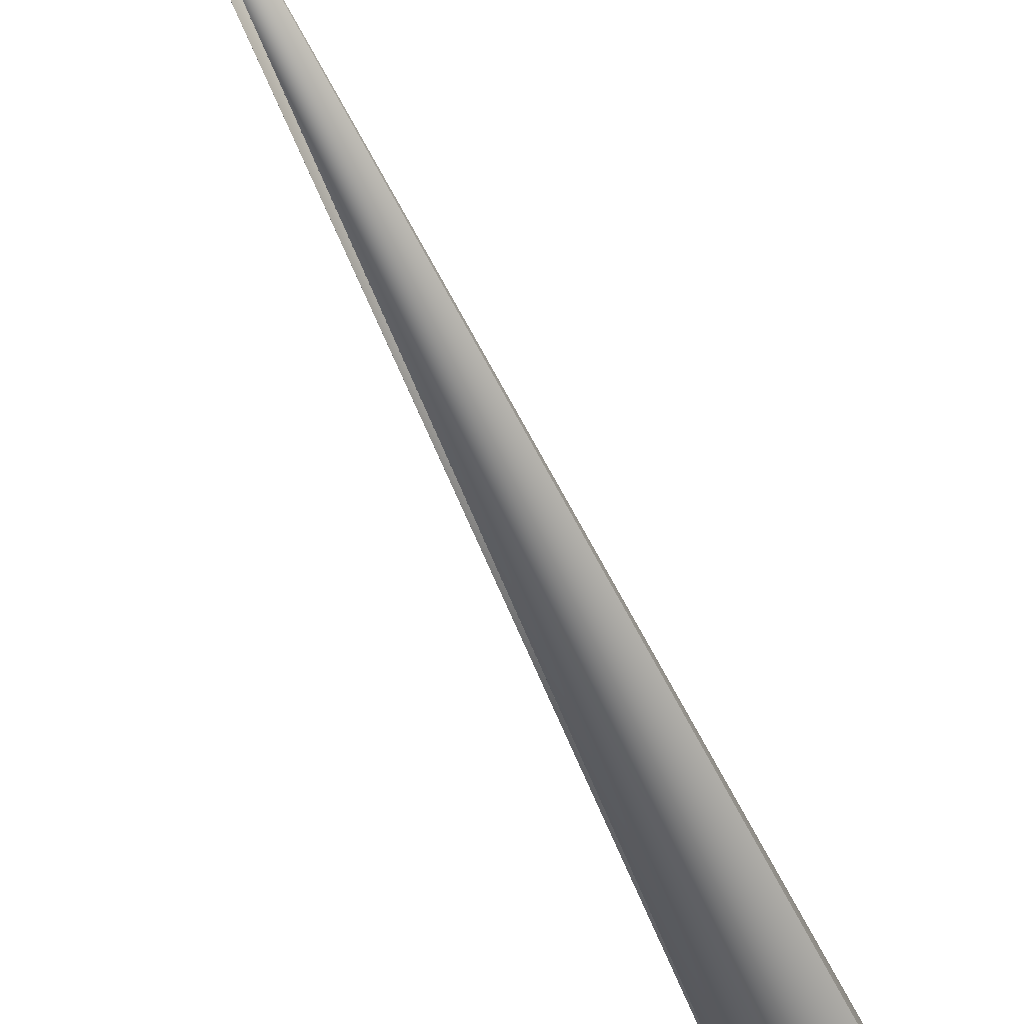
<metadata>
{"format":"obj","ext":"obj","renderer":"f3d","projection":"perspective","resolution":1024,"background":"white","views":[{"elev":70.6,"azim":173.2,"up":"+Y"}]}
</metadata>
<code>
v 0.3048 0.3401 0.8232
v -0.003361 0.01351 -0.05965
v 0.3047 0.3403 0.8229
v 0.3045 0.3405 0.8226
v 0.3044 0.3407 0.8223
v 0.3042 0.3409 0.8221
v 0.3041 0.3411 0.8218
v 0.3039 0.3413 0.8215
v 0.3037 0.3415 0.8212
v 0.3036 0.3417 0.8209
v 0.3034 0.3419 0.8206
v 0.3033 0.3421 0.8203
v 0.3031 0.3423 0.82
v 0.303 0.3425 0.8197
v 0.3028 0.3427 0.8194
v 0.3026 0.3429 0.8191
v 0.3025 0.3431 0.8188
v 0.3023 0.3433 0.8185
v 0.3022 0.3435 0.8182
v 0.302 0.3437 0.8179
v 0.3019 0.3439 0.8176
v 0.3017 0.3441 0.8173
v 0.3015 0.3442 0.817
v 0.3014 0.3444 0.8167
v 0.3012 0.3446 0.8164
v 0.3011 0.3448 0.8161
v 0.3009 0.345 0.8158
v 0.3007 0.3452 0.8156
v 0.3006 0.3454 0.8153
v 0.3004 0.3456 0.815
v 0.3002 0.3458 0.8147
v 0.3001 0.346 0.8144
v 0.2999 0.3462 0.8141
v 0.2998 0.3464 0.8138
v 0.2996 0.3465 0.8135
v 0.2994 0.3467 0.8132
v 0.2993 0.3469 0.8129
v 0.2991 0.3471 0.8126
v 0.2989 0.3473 0.8123
v 0.2988 0.3475 0.812
v 0.2986 0.3477 0.8117
v 0.2985 0.3479 0.8114
v 0.2983 0.348 0.8111
v 0.2981 0.3482 0.8108
v 0.298 0.3484 0.8106
v 0.2978 0.3486 0.8103
v 0.2976 0.3488 0.81
v 0.2975 0.349 0.8097
v 0.2973 0.3492 0.8094
v 0.2971 0.3493 0.8091
v 0.297 0.3495 0.8088
v 0.2968 0.3497 0.8085
v 0.2966 0.3499 0.8082
v 0.2965 0.3501 0.8079
v 0.2963 0.3502 0.8077
v 0.2961 0.3504 0.8074
v 0.296 0.3506 0.8071
v 0.2958 0.3507 0.8069
v 0.2957 0.3509 0.8066
v 0.2955 0.351 0.8064
v 0.2954 0.3512 0.8061
v 0.2953 0.3513 0.8059
v 0.2951 0.3514 0.8057
v 0.295 0.3516 0.8054
v 0.2949 0.3517 0.8052
v 0.2948 0.3518 0.805
v 0.2946 0.352 0.8048
v 0.2945 0.3521 0.8046
v 0.2944 0.3522 0.8044
v 0.2943 0.3523 0.8042
v 0.2942 0.3524 0.804
v 0.2941 0.3525 0.8039
v 0.294 0.3526 0.8037
v 0.2939 0.3527 0.8035
v 0.2938 0.3528 0.8034
v 0.2937 0.3529 0.8032
v 0.2936 0.353 0.8031
v 0.2935 0.3531 0.8029
v 0.2934 0.3532 0.8028
v 0.2934 0.3532 0.8027
v 0.2927 0.3538 0.8016
v 0.2927 0.3539 0.8016
v 0.2925 0.354 0.8013
v -0.05518 0.08885 0.03037
v -0.04397 -0.02766 0.001053
v 0.000906 -0.001439 0
v 0.003017 0.001898 -7.2e-05
v -0.05428 0.09148 0.02378
v -0.003452 0.01352 -0.05964
v -0.045 -0.02584 -0.003318
v -0.05431 0.09144 0.02387
v -0.003543 0.01353 -0.05963
v -0.003634 0.01353 -0.05963
v -0.003725 0.01354 -0.05962
v -0.003816 0.01355 -0.05961
v -0.003907 0.01355 -0.0596
v -0.003998 0.01356 -0.0596
v -0.00409 0.01357 -0.05959
v -0.004181 0.01358 -0.05958
v -0.004272 0.01358 -0.05957
v -0.004363 0.01359 -0.05956
v -0.004454 0.01359 -0.05956
v -0.004545 0.0136 -0.05955
v -0.004636 0.01361 -0.05954
v -0.004727 0.01361 -0.05953
v -0.004818 0.01362 -0.05952
v -0.004909 0.01363 -0.05951
v -0.005 0.01363 -0.0595
v -0.005091 0.01364 -0.05949
v -0.005182 0.01364 -0.05949
v -0.005272 0.01365 -0.05948
v -0.005363 0.01366 -0.05947
v -0.005454 0.01366 -0.05946
v -0.005545 0.01367 -0.05945
v -0.005636 0.01367 -0.05944
v -0.005727 0.01368 -0.05943
v -0.005818 0.01368 -0.05942
v -0.005908 0.01369 -0.05941
v -0.005999 0.01369 -0.0594
v -0.00609 0.0137 -0.05939
v -0.006181 0.0137 -0.05938
v -0.006271 0.01371 -0.05937
v -0.006362 0.01371 -0.05935
v -0.006453 0.01371 -0.05934
v -0.006543 0.01372 -0.05933
v -0.006634 0.01372 -0.05932
v -0.006724 0.01373 -0.05931
v -0.006815 0.01373 -0.0593
v -0.006906 0.01374 -0.05929
v -0.006996 0.01374 -0.05927
v -0.007087 0.01374 -0.05926
v -0.007177 0.01375 -0.05925
v -0.007268 0.01375 -0.05924
v -0.007358 0.01375 -0.05922
v -0.007448 0.01376 -0.05921
v -0.007539 0.01376 -0.0592
v -0.007629 0.01376 -0.05919
v -0.007719 0.01377 -0.05917
v -0.00781 0.01377 -0.05916
v -0.0079 0.01377 -0.05915
v -0.007988 0.01378 -0.05913
v -0.008075 0.01378 -0.05912
v -0.00816 0.01378 -0.05911
v -0.008242 0.01378 -0.0591
v -0.008324 0.01379 -0.05908
v -0.008403 0.01379 -0.05907
v -0.00848 0.01379 -0.05906
v -0.008556 0.01379 -0.05905
v -0.00863 0.01379 -0.05903
v -0.008702 0.01379 -0.05902
v -0.008772 0.0138 -0.05901
v -0.00884 0.0138 -0.059
v -0.008907 0.0138 -0.05899
v -0.008971 0.0138 -0.05898
v -0.009034 0.0138 -0.05897
v -0.009095 0.0138 -0.05896
v -0.009155 0.0138 -0.05895
v -0.009212 0.0138 -0.05894
v -0.009268 0.01381 -0.05893
v -0.009322 0.01381 -0.05892
v -0.009374 0.01381 -0.05891
v -0.009424 0.01381 -0.0589
v -0.009472 0.01381 -0.05889
v -0.009519 0.01381 -0.05888
v -0.009564 0.01381 -0.05887
v -0.009607 0.01381 -0.05887
v -0.009648 0.01381 -0.05886
v -0.009688 0.01381 -0.05885
v -0.009725 0.01381 -0.05885
v -0.009761 0.01381 -0.05884
v -0.009795 0.01381 -0.05883
v -0.009827 0.01381 -0.05883
v -0.009858 0.01381 -0.05882
v -0.009886 0.01381 -0.05882
v -0.009913 0.01381 -0.05881
v -0.009938 0.01381 -0.05881
v -0.009961 0.01381 -0.0588
v -0.009983 0.01381 -0.0588
v -0.01 0.01381 -0.05879
v -0.01002 0.01381 -0.05879
v -0.01004 0.01381 -0.05879
v -0.01005 0.01381 -0.05878
v -0.01006 0.01382 -0.05878
v -0.01007 0.01382 -0.05878
v -0.01008 0.01382 -0.05878
v -0.01009 0.01382 -0.05878
v -0.0101 0.01382 -0.05878
v -0.0101 0.01382 -0.05878
v -0.04499 -0.02587 -0.003259
v -0.04498 -0.0259 -0.003201
v -0.04497 -0.02592 -0.003142
v -0.04496 -0.02595 -0.003083
v -0.04495 -0.02597 -0.003025
v -0.04494 -0.026 -0.002966
v -0.04492 -0.02602 -0.002908
v -0.04491 -0.02605 -0.002849
v -0.0449 -0.02608 -0.002791
v -0.04489 -0.0261 -0.002732
v -0.04488 -0.02613 -0.002674
v -0.04487 -0.02616 -0.002615
v -0.04486 -0.02618 -0.002556
v -0.04484 -0.02621 -0.002498
v -0.04483 -0.02623 -0.002439
v -0.04482 -0.02626 -0.002381
v -0.04481 -0.02628 -0.002322
v -0.0448 -0.02631 -0.002263
v -0.04478 -0.02633 -0.002205
v -0.04477 -0.02636 -0.002146
v -0.04476 -0.02638 -0.002087
v -0.04475 -0.02641 -0.002029
v -0.04473 -0.02644 -0.00197
v -0.04472 -0.02646 -0.001911
v -0.04471 -0.02649 -0.001853
v -0.0447 -0.02651 -0.001794
v -0.04468 -0.02654 -0.001736
v -0.04467 -0.02656 -0.001677
v -0.04466 -0.02659 -0.001618
v -0.04464 -0.02661 -0.00156
v -0.04463 -0.02664 -0.001501
v -0.04462 -0.02666 -0.001442
v -0.04461 -0.02669 -0.001383
v -0.04459 -0.02671 -0.001325
v -0.04458 -0.02674 -0.001266
v -0.04457 -0.02676 -0.001207
v -0.04455 -0.02678 -0.001149
v -0.04454 -0.02681 -0.00109
v -0.04452 -0.02684 -0.001031
v -0.04451 -0.02686 -0.000973
v -0.0445 -0.02688 -0.000914
v -0.04448 -0.02691 -0.000855
v -0.04447 -0.02693 -0.000796
v -0.04445 -0.02696 -0.000738
v -0.04444 -0.02698 -0.000679
v -0.04442 -0.02701 -0.00062
v -0.04441 -0.02703 -0.000562
v -0.04439 -0.02705 -0.000503
v -0.04438 -0.02708 -0.000444
v -0.04437 -0.0271 -0.000386
v -0.04435 -0.02712 -0.000328
v -0.04434 -0.02715 -0.000272
v -0.04432 -0.02717 -0.000217
v -0.04431 -0.02719 -0.000163
v -0.04429 -0.02721 -0.00011
v -0.04428 -0.02723 -5.8e-05
v -0.04427 -0.02725 -7e-06
v -0.04425 -0.02727 4.2e-05
v -0.04424 -0.02729 9e-05
v -0.04423 -0.02731 0.000137
v -0.04421 -0.02733 0.000183
v -0.0442 -0.02735 0.000227
v -0.04419 -0.02736 0.000271
v -0.04418 -0.02738 0.000313
v -0.04417 -0.02739 0.000354
v -0.04416 -0.02741 0.000394
v -0.04415 -0.02743 0.000433
v -0.04414 -0.02744 0.00047
v -0.04413 -0.02745 0.000507
v -0.04412 -0.02747 0.000542
v -0.04411 -0.02748 0.000576
v -0.0441 -0.02749 0.000609
v -0.04409 -0.02751 0.000641
v -0.04408 -0.02752 0.000671
v -0.04407 -0.02753 0.000701
v -0.04406 -0.02754 0.000729
v -0.04405 -0.02755 0.000756
v -0.04405 -0.02756 0.000782
v 0.2933 0.3533 0.8025
v -0.04404 -0.02757 0.000806
v 0.2932 0.3534 0.8024
v -0.04403 -0.02758 0.00083
v 0.2932 0.3534 0.8023
v -0.04403 -0.02759 0.000852
v 0.2931 0.3535 0.8022
v -0.04402 -0.0276 0.000873
v 0.293 0.3536 0.8021
v -0.04401 -0.0276 0.000893
v 0.293 0.3536 0.802
v -0.04401 -0.02761 0.000912
v 0.2929 0.3537 0.8019
v -0.044 -0.02762 0.00093
v 0.2929 0.3537 0.8018
v -0.044 -0.02762 0.000946
v 0.2928 0.3538 0.8018
v -0.04399 -0.02763 0.000961
v 0.2928 0.3538 0.8017
v -0.04399 -0.02763 0.000975
v -0.04399 -0.02764 0.000988
v -0.04398 -0.02764 0.001
v 0.2927 0.3539 0.8015
v -0.04398 -0.02765 0.001011
v 0.2926 0.3539 0.8015
v -0.04398 -0.02765 0.00102
v 0.2926 0.354 0.8014
v -0.04398 -0.02765 0.001028
v 0.2926 0.354 0.8014
v -0.04397 -0.02766 0.001035
v 0.2926 0.354 0.8014
v -0.04397 -0.02766 0.001041
v 0.2926 0.354 0.8013
v 0.2926 0.354 0.8013
v 0.2926 0.354 0.8013
v -0.05433 0.09141 0.02396
v -0.05435 0.09137 0.02405
v -0.05437 0.09134 0.02414
v -0.05439 0.0913 0.02423
v -0.05441 0.09126 0.02432
v -0.05443 0.09123 0.02441
v -0.05445 0.09119 0.0245
v -0.05447 0.09116 0.02459
v -0.05449 0.09112 0.02468
v -0.05451 0.09108 0.02477
v -0.05452 0.09105 0.02486
v -0.05454 0.09101 0.02495
v -0.05456 0.09098 0.02504
v -0.05458 0.09094 0.02513
v -0.0546 0.09091 0.02522
v -0.05461 0.09087 0.02531
v -0.05463 0.09084 0.0254
v -0.05465 0.0908 0.02549
v -0.05466 0.09076 0.02558
v -0.05468 0.09073 0.02567
v -0.0547 0.09069 0.02576
v -0.05471 0.09066 0.02585
v -0.05473 0.09062 0.02594
v -0.05474 0.09059 0.02603
v -0.05476 0.09055 0.02612
v -0.05477 0.09052 0.02621
v -0.05479 0.09048 0.02629
v -0.0548 0.09045 0.02638
v -0.05482 0.09041 0.02647
v -0.05483 0.09038 0.02656
v -0.05484 0.09034 0.02665
v -0.05486 0.09031 0.02674
v -0.05487 0.09027 0.02683
v -0.05488 0.09024 0.02692
v -0.0549 0.0902 0.02701
v -0.05491 0.09017 0.0271
v -0.05492 0.09013 0.02719
v -0.05493 0.0901 0.02727
v -0.05495 0.09006 0.02736
v -0.05496 0.09003 0.02745
v -0.05497 0.08999 0.02754
v -0.05498 0.08996 0.02763
v -0.05499 0.08992 0.02772
v -0.055 0.08989 0.0278
v -0.05501 0.08985 0.02789
v -0.05502 0.08982 0.02798
v -0.05503 0.08978 0.02807
v -0.05504 0.08975 0.02816
v -0.05504 0.08971 0.02824
v -0.05505 0.08968 0.02833
v -0.05506 0.08964 0.02841
v -0.05507 0.08961 0.0285
v -0.05508 0.08958 0.02858
v -0.05508 0.08955 0.02865
v -0.05509 0.08952 0.02873
v -0.05509 0.08949 0.02881
v -0.0551 0.08946 0.02888
v -0.05511 0.08943 0.02895
v -0.05511 0.0894 0.02902
v -0.05512 0.08937 0.02909
v -0.05512 0.08934 0.02916
v -0.05513 0.08932 0.02922
v -0.05513 0.08929 0.02928
v -0.05513 0.08927 0.02934
v -0.05514 0.08925 0.0294
v -0.05514 0.08922 0.02946
v -0.05514 0.0892 0.02951
v -0.05515 0.08918 0.02957
v -0.05515 0.08916 0.02962
v -0.05515 0.08914 0.02967
v -0.05515 0.08912 0.02972
v -0.05516 0.0891 0.02976
v -0.05516 0.08908 0.02981
v -0.05516 0.08906 0.02985
v -0.05516 0.08905 0.02989
v -0.05516 0.08903 0.02993
v -0.05516 0.08901 0.02997
v -0.05517 0.089 0.03001
v -0.05517 0.08898 0.03004
v -0.05517 0.08897 0.03008
v -0.05517 0.08896 0.03011
v -0.05517 0.08895 0.03013
v -0.05517 0.08894 0.03016
v -0.05517 0.08893 0.03019
v -0.05517 0.08892 0.03021
v -0.05517 0.08891 0.03024
v -0.05517 0.0889 0.03026
v -0.05518 0.08889 0.03027
v -0.05518 0.08888 0.03029
v -0.05518 0.08888 0.03031
v -0.05518 0.08887 0.03032
v -0.05518 0.08887 0.03033
v -0.05518 0.08886 0.03034
v -0.05518 0.08886 0.03035
v -0.05518 0.08886 0.03036
v -0.05518 0.08885 0.03036
v -0.0101 0.01382 -0.05878
v -0.04397 -0.02766 0.001046
v -0.04397 -0.02766 0.001049
v -0.04397 -0.02766 0.001052
f 1 2 3
f 1 3 4
f 1 4 5
f 1 5 6
f 1 6 7
f 1 7 8
f 1 8 9
f 1 9 10
f 1 10 11
f 1 11 12
f 1 12 13
f 1 13 14
f 1 14 15
f 1 15 16
f 1 16 17
f 1 17 18
f 1 18 19
f 1 19 20
f 1 20 21
f 1 21 22
f 1 22 23
f 1 23 24
f 1 24 25
f 1 25 26
f 1 26 27
f 1 27 28
f 1 28 29
f 1 29 30
f 1 30 31
f 1 31 32
f 1 32 33
f 1 33 34
f 1 34 35
f 1 35 36
f 1 36 37
f 1 37 38
f 1 38 39
f 1 39 40
f 1 40 41
f 1 41 42
f 1 42 43
f 1 43 44
f 1 44 45
f 1 45 46
f 1 46 47
f 1 47 48
f 1 48 49
f 1 49 50
f 1 50 51
f 1 51 52
f 1 52 53
f 1 53 54
f 1 54 55
f 1 55 56
f 1 56 57
f 1 57 58
f 1 58 59
f 1 59 60
f 1 60 61
f 1 61 62
f 1 62 63
f 1 63 64
f 1 64 65
f 1 65 66
f 1 66 67
f 1 67 68
f 1 68 69
f 1 69 70
f 1 70 71
f 1 71 72
f 1 72 73
f 1 73 74
f 1 74 75
f 1 75 76
f 1 76 77
f 1 77 78
f 1 78 79
f 1 79 80
f 1 80 81
f 1 81 82
f 1 82 83
f 1 83 84
f 1 84 85
f 1 85 86
f 1 87 2
f 1 86 87
f 88 2 89
f 88 90 91
f 88 91 83
f 88 89 92
f 88 92 93
f 88 93 94
f 88 94 95
f 88 95 96
f 88 96 97
f 88 97 98
f 88 98 99
f 88 99 100
f 88 100 101
f 88 101 102
f 88 102 103
f 88 103 104
f 88 104 105
f 88 105 106
f 88 106 107
f 88 107 108
f 88 108 109
f 88 109 110
f 88 110 111
f 88 111 112
f 88 112 113
f 88 113 114
f 88 114 115
f 88 115 116
f 88 116 117
f 88 117 118
f 88 118 119
f 88 119 120
f 88 120 121
f 88 121 122
f 88 122 123
f 88 123 124
f 88 124 125
f 88 125 126
f 88 126 127
f 88 127 128
f 88 128 129
f 88 129 130
f 88 130 131
f 88 131 132
f 88 132 133
f 88 133 134
f 88 134 135
f 88 135 136
f 88 136 137
f 88 137 138
f 88 138 139
f 88 139 140
f 88 140 141
f 88 141 142
f 88 142 143
f 88 143 144
f 88 144 145
f 88 145 146
f 88 146 147
f 88 147 148
f 88 148 149
f 88 149 150
f 88 150 151
f 88 151 152
f 88 152 153
f 88 153 154
f 88 154 155
f 88 155 156
f 88 156 157
f 88 157 158
f 88 158 159
f 88 159 160
f 88 160 161
f 88 161 162
f 88 162 163
f 88 163 164
f 88 164 165
f 88 165 166
f 88 166 167
f 88 167 168
f 88 168 169
f 88 169 170
f 88 170 171
f 88 171 172
f 88 172 173
f 88 173 174
f 88 174 175
f 88 175 176
f 88 176 177
f 88 177 178
f 88 178 179
f 88 179 180
f 88 180 181
f 88 181 182
f 88 182 183
f 88 183 184
f 88 184 185
f 88 185 186
f 88 186 187
f 88 187 188
f 88 83 2
f 88 188 90
f 2 90 89
f 2 189 90
f 2 4 3
f 2 190 189
f 2 5 4
f 2 191 190
f 2 6 5
f 2 192 191
f 2 7 6
f 2 193 192
f 2 8 7
f 2 194 193
f 2 9 8
f 2 195 194
f 2 10 9
f 2 196 195
f 2 11 10
f 2 197 196
f 2 12 11
f 2 198 197
f 2 13 12
f 2 199 198
f 2 14 13
f 2 200 199
f 2 15 14
f 2 201 200
f 2 16 15
f 2 202 201
f 2 17 16
f 2 203 202
f 2 18 17
f 2 204 203
f 2 19 18
f 2 205 204
f 2 20 19
f 2 206 205
f 2 21 20
f 2 207 206
f 2 22 21
f 2 208 207
f 2 23 22
f 2 209 208
f 2 24 23
f 2 210 209
f 2 25 24
f 2 211 210
f 2 26 25
f 2 212 211
f 2 27 26
f 2 213 212
f 2 28 27
f 2 214 213
f 2 29 28
f 2 215 214
f 2 30 29
f 2 216 215
f 2 31 30
f 2 217 216
f 2 32 31
f 2 218 217
f 2 33 32
f 2 219 218
f 2 34 33
f 2 220 219
f 2 35 34
f 2 221 220
f 2 36 35
f 2 222 221
f 2 37 36
f 2 223 222
f 2 38 37
f 2 224 223
f 2 39 38
f 2 225 224
f 2 40 39
f 2 226 225
f 2 41 40
f 2 227 226
f 2 42 41
f 2 228 227
f 2 43 42
f 2 229 228
f 2 44 43
f 2 230 229
f 2 45 44
f 2 231 230
f 2 46 45
f 2 232 231
f 2 47 46
f 2 233 232
f 2 48 47
f 2 234 233
f 2 49 48
f 2 235 234
f 2 50 49
f 2 236 235
f 2 51 50
f 2 237 236
f 2 52 51
f 2 238 237
f 2 53 52
f 2 239 238
f 2 54 53
f 2 240 239
f 2 55 54
f 2 241 240
f 2 56 55
f 2 242 241
f 2 57 56
f 2 243 242
f 2 58 57
f 2 244 243
f 2 59 58
f 2 245 244
f 2 60 59
f 2 246 245
f 2 61 60
f 2 247 246
f 2 62 61
f 2 248 247
f 2 63 62
f 2 249 248
f 2 64 63
f 2 250 249
f 2 65 64
f 2 251 250
f 2 66 65
f 2 252 251
f 2 67 66
f 2 253 252
f 2 68 67
f 2 254 253
f 2 69 68
f 2 255 254
f 2 70 69
f 2 256 255
f 2 71 70
f 2 257 256
f 2 72 71
f 2 258 257
f 2 73 72
f 2 259 258
f 2 74 73
f 2 260 259
f 2 75 74
f 2 261 260
f 2 76 75
f 2 262 261
f 2 77 76
f 2 263 262
f 2 78 77
f 2 264 263
f 2 79 78
f 2 265 264
f 2 80 79
f 2 266 265
f 2 267 80
f 2 268 266
f 2 269 267
f 2 270 268
f 2 271 269
f 2 272 270
f 2 273 271
f 2 274 272
f 2 275 273
f 2 276 274
f 2 277 275
f 2 278 276
f 2 279 277
f 2 280 278
f 2 281 279
f 2 282 280
f 2 283 281
f 2 284 282
f 2 285 283
f 2 286 284
f 2 81 285
f 2 287 286
f 2 82 81
f 2 288 287
f 2 289 82
f 2 290 288
f 2 291 289
f 2 292 290
f 2 293 291
f 2 294 292
f 2 295 293
f 2 296 294
f 2 297 295
f 2 298 296
f 2 299 297
f 2 300 299
f 2 301 300
f 2 83 301
f 2 85 298
f 2 87 86
f 2 86 85
f 90 189 84
f 90 302 91
f 90 92 89
f 90 303 302
f 90 93 92
f 90 304 303
f 90 94 93
f 90 305 304
f 90 95 94
f 90 306 305
f 90 96 95
f 90 307 306
f 90 97 96
f 90 308 307
f 90 98 97
f 90 309 308
f 90 99 98
f 90 310 309
f 90 100 99
f 90 311 310
f 90 101 100
f 90 312 311
f 90 102 101
f 90 313 312
f 90 103 102
f 90 314 313
f 90 104 103
f 90 315 314
f 90 105 104
f 90 316 315
f 90 106 105
f 90 317 316
f 90 107 106
f 90 318 317
f 90 108 107
f 90 319 318
f 90 109 108
f 90 320 319
f 90 110 109
f 90 321 320
f 90 111 110
f 90 322 321
f 90 112 111
f 90 323 322
f 90 113 112
f 90 324 323
f 90 114 113
f 90 325 324
f 90 115 114
f 90 326 325
f 90 116 115
f 90 327 326
f 90 117 116
f 90 328 327
f 90 118 117
f 90 329 328
f 90 119 118
f 90 330 329
f 90 120 119
f 90 331 330
f 90 121 120
f 90 332 331
f 90 122 121
f 90 333 332
f 90 123 122
f 90 334 333
f 90 124 123
f 90 335 334
f 90 125 124
f 90 336 335
f 90 126 125
f 90 337 336
f 90 127 126
f 90 338 337
f 90 128 127
f 90 339 338
f 90 129 128
f 90 340 339
f 90 130 129
f 90 341 340
f 90 131 130
f 90 342 341
f 90 132 131
f 90 343 342
f 90 133 132
f 90 344 343
f 90 134 133
f 90 345 344
f 90 135 134
f 90 346 345
f 90 136 135
f 90 347 346
f 90 137 136
f 90 348 347
f 90 138 137
f 90 349 348
f 90 139 138
f 90 350 349
f 90 140 139
f 90 351 350
f 90 141 140
f 90 352 351
f 90 142 141
f 90 353 352
f 90 143 142
f 90 354 353
f 90 144 143
f 90 355 354
f 90 145 144
f 90 356 355
f 90 146 145
f 90 357 356
f 90 147 146
f 90 358 357
f 90 148 147
f 90 359 358
f 90 149 148
f 90 360 359
f 90 150 149
f 90 361 360
f 90 151 150
f 90 362 361
f 90 152 151
f 90 363 362
f 90 153 152
f 90 364 363
f 90 154 153
f 90 365 364
f 90 155 154
f 90 366 365
f 90 156 155
f 90 367 366
f 90 157 156
f 90 368 367
f 90 158 157
f 90 369 368
f 90 159 158
f 90 370 369
f 90 160 159
f 90 371 370
f 90 161 160
f 90 372 371
f 90 162 161
f 90 373 372
f 90 163 162
f 90 374 373
f 90 164 163
f 90 375 374
f 90 165 164
f 90 376 375
f 90 166 165
f 90 377 376
f 90 167 166
f 90 378 377
f 90 168 167
f 90 379 378
f 90 169 168
f 90 380 379
f 90 170 169
f 90 381 380
f 90 171 170
f 90 382 381
f 90 172 171
f 90 383 382
f 90 173 172
f 90 384 383
f 90 174 173
f 90 385 384
f 90 175 174
f 90 386 385
f 90 176 175
f 90 387 386
f 90 177 176
f 90 388 387
f 90 178 177
f 90 389 388
f 90 179 178
f 90 390 389
f 90 180 179
f 90 391 390
f 90 181 180
f 90 392 391
f 90 182 181
f 90 393 392
f 90 183 182
f 90 394 393
f 90 184 183
f 90 395 394
f 90 185 184
f 90 396 395
f 90 186 185
f 90 397 396
f 90 187 186
f 90 398 187
f 90 84 397
f 90 188 398
f 91 302 83
f 189 190 84
f 302 303 83
f 190 191 84
f 303 304 83
f 191 192 84
f 304 305 83
f 192 193 84
f 305 306 83
f 193 194 84
f 306 307 83
f 194 195 84
f 307 308 83
f 195 196 84
f 308 309 83
f 196 197 84
f 309 310 83
f 197 198 84
f 310 311 83
f 198 199 84
f 311 312 83
f 199 200 84
f 312 313 83
f 200 201 84
f 313 314 83
f 201 202 84
f 314 315 83
f 202 203 84
f 315 316 83
f 203 204 84
f 316 317 83
f 204 205 84
f 317 318 83
f 205 206 84
f 318 319 83
f 206 207 84
f 319 320 83
f 207 208 84
f 320 321 83
f 208 209 84
f 321 322 83
f 209 210 84
f 322 323 83
f 210 211 84
f 323 324 83
f 211 212 84
f 324 325 83
f 212 213 84
f 325 326 83
f 213 214 84
f 326 327 83
f 214 215 84
f 327 328 83
f 215 216 84
f 328 329 83
f 216 217 84
f 329 330 83
f 217 218 84
f 330 331 83
f 218 219 84
f 331 332 83
f 219 220 84
f 332 333 83
f 220 221 84
f 333 334 83
f 221 222 84
f 334 335 83
f 222 223 84
f 335 336 83
f 223 224 84
f 336 337 83
f 224 225 84
f 337 338 83
f 225 226 84
f 338 339 83
f 226 227 84
f 339 340 83
f 227 228 84
f 340 341 83
f 228 229 84
f 341 342 83
f 229 230 84
f 342 343 83
f 230 231 84
f 343 344 83
f 231 232 84
f 344 345 83
f 232 233 84
f 345 346 83
f 233 234 84
f 346 347 83
f 234 235 84
f 347 348 83
f 235 236 84
f 348 349 83
f 236 237 84
f 349 350 83
f 237 238 84
f 350 351 83
f 238 239 84
f 351 352 83
f 239 240 84
f 352 353 83
f 240 241 84
f 353 354 83
f 241 242 84
f 354 355 83
f 242 243 84
f 355 356 83
f 243 244 84
f 356 357 83
f 244 245 84
f 357 358 83
f 245 246 84
f 358 359 83
f 246 247 84
f 359 360 83
f 247 248 84
f 360 361 83
f 248 249 84
f 361 362 83
f 249 250 84
f 362 363 83
f 250 251 84
f 363 364 83
f 251 252 84
f 364 365 83
f 252 253 84
f 365 366 83
f 253 254 84
f 366 367 83
f 254 255 84
f 367 368 83
f 255 256 84
f 368 369 83
f 256 257 84
f 369 370 83
f 257 258 84
f 370 371 83
f 258 259 84
f 371 372 83
f 259 260 84
f 372 373 83
f 260 261 84
f 373 374 83
f 261 262 84
f 374 375 83
f 262 263 84
f 375 376 83
f 263 264 84
f 376 377 83
f 264 265 84
f 377 378 83
f 265 266 84
f 80 267 81
f 378 379 83
f 266 268 84
f 267 269 283
f 267 283 285
f 267 285 81
f 379 380 83
f 268 270 84
f 269 271 279
f 269 279 281
f 269 281 283
f 380 381 83
f 270 272 84
f 271 273 277
f 271 277 279
f 381 382 83
f 272 274 84
f 273 275 277
f 382 383 83
f 274 276 84
f 383 384 83
f 276 278 84
f 384 385 83
f 278 280 84
f 385 386 83
f 280 282 84
f 386 387 83
f 282 284 84
f 387 388 83
f 284 286 84
f 388 389 83
f 286 287 84
f 389 390 83
f 287 288 84
f 82 289 83
f 390 391 83
f 288 290 84
f 289 291 83
f 391 392 83
f 290 292 84
f 291 293 83
f 392 393 83
f 292 294 84
f 293 295 83
f 393 394 83
f 294 296 84
f 295 297 83
f 394 395 83
f 296 298 84
f 297 299 83
f 395 396 83
f 298 399 84
f 298 85 399
f 299 300 83
f 396 397 83
f 399 400 84
f 399 85 400
f 300 301 83
f 397 84 83
f 187 398 188
f 400 401 84
f 400 85 401
f 401 85 84

</code>
